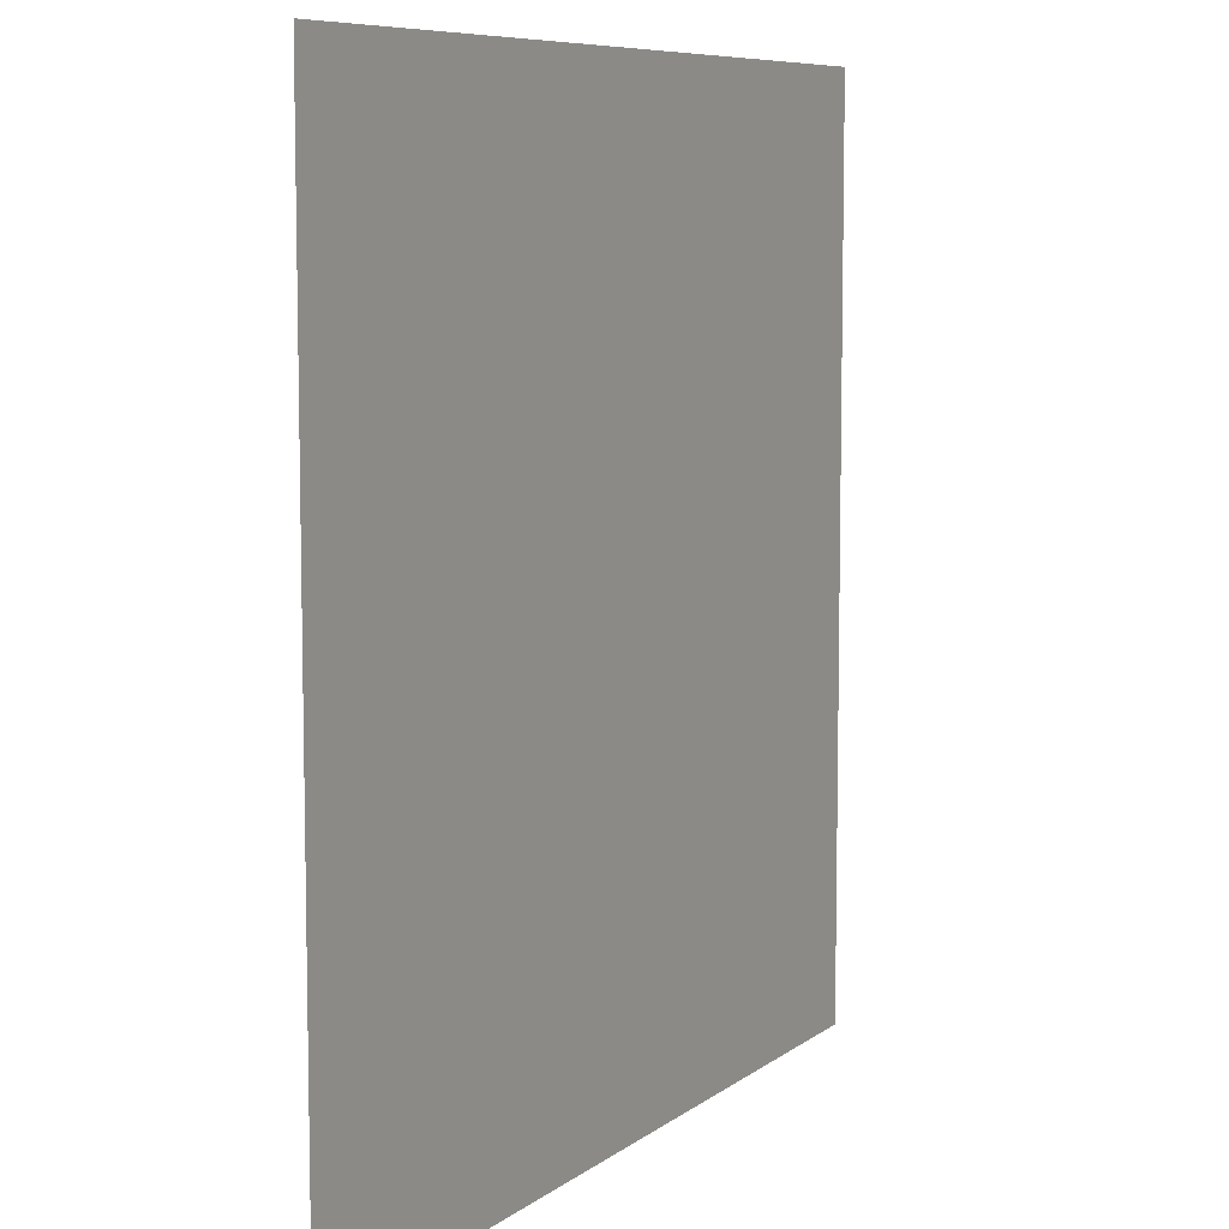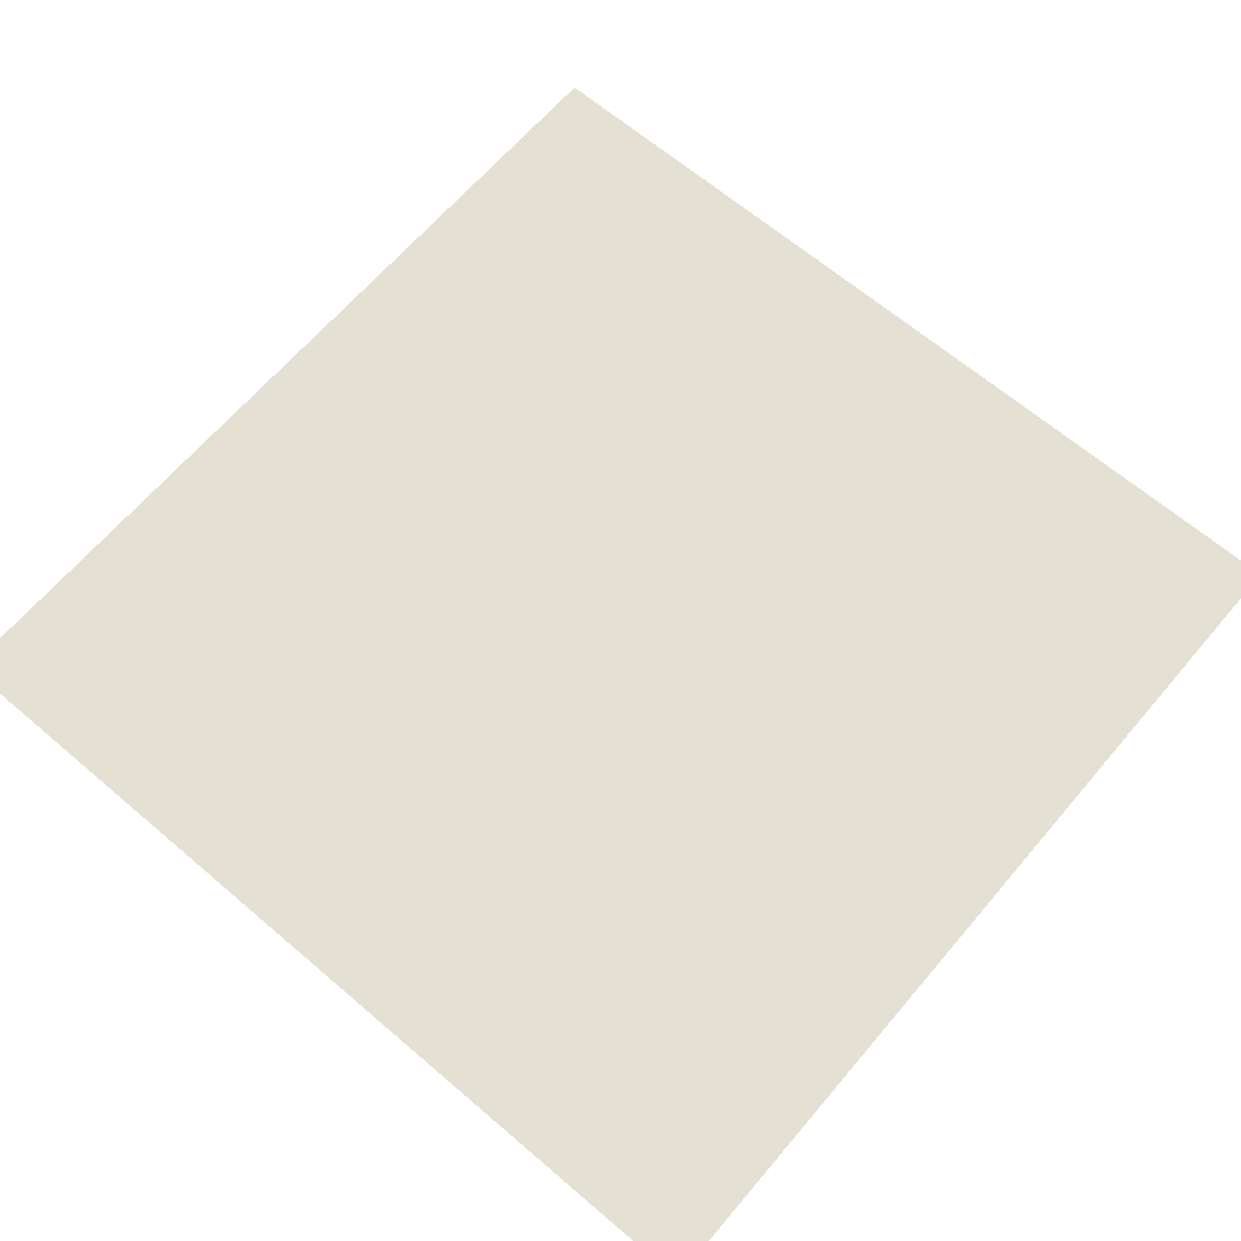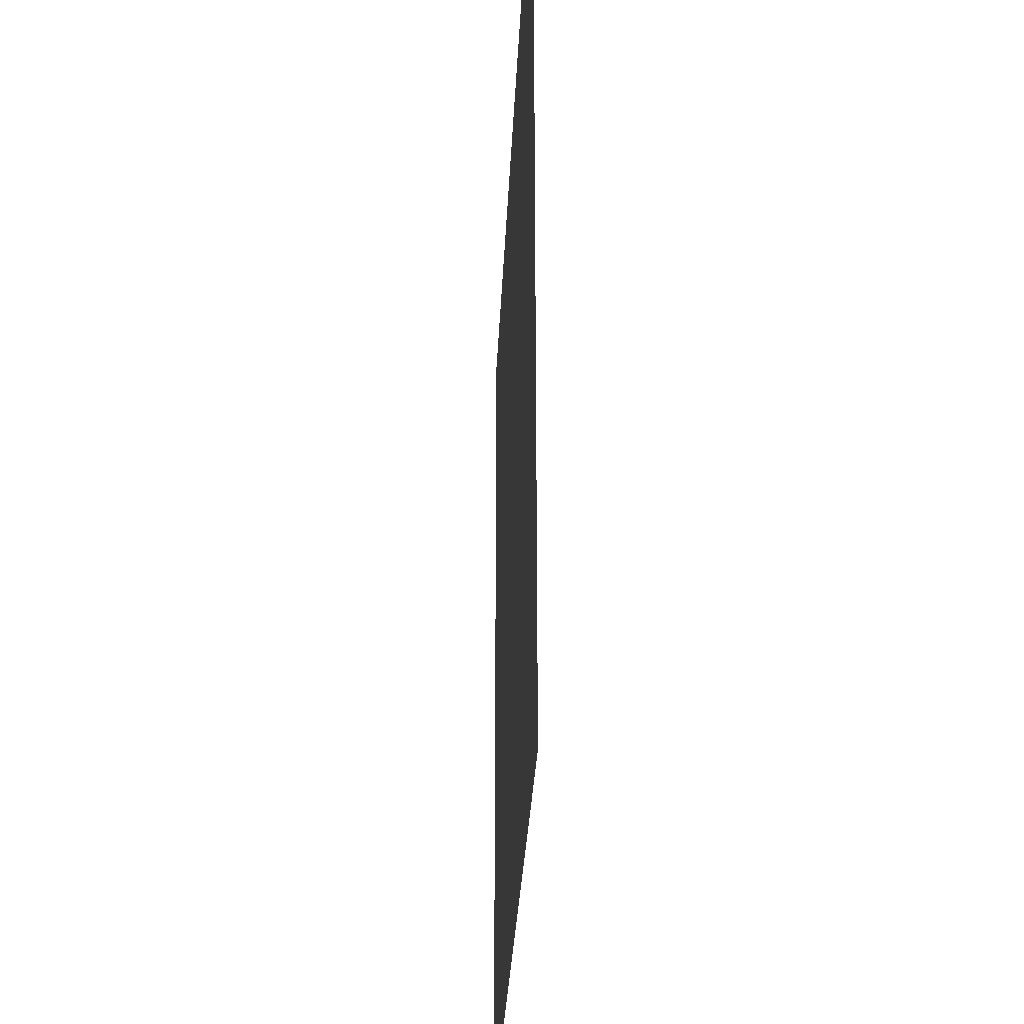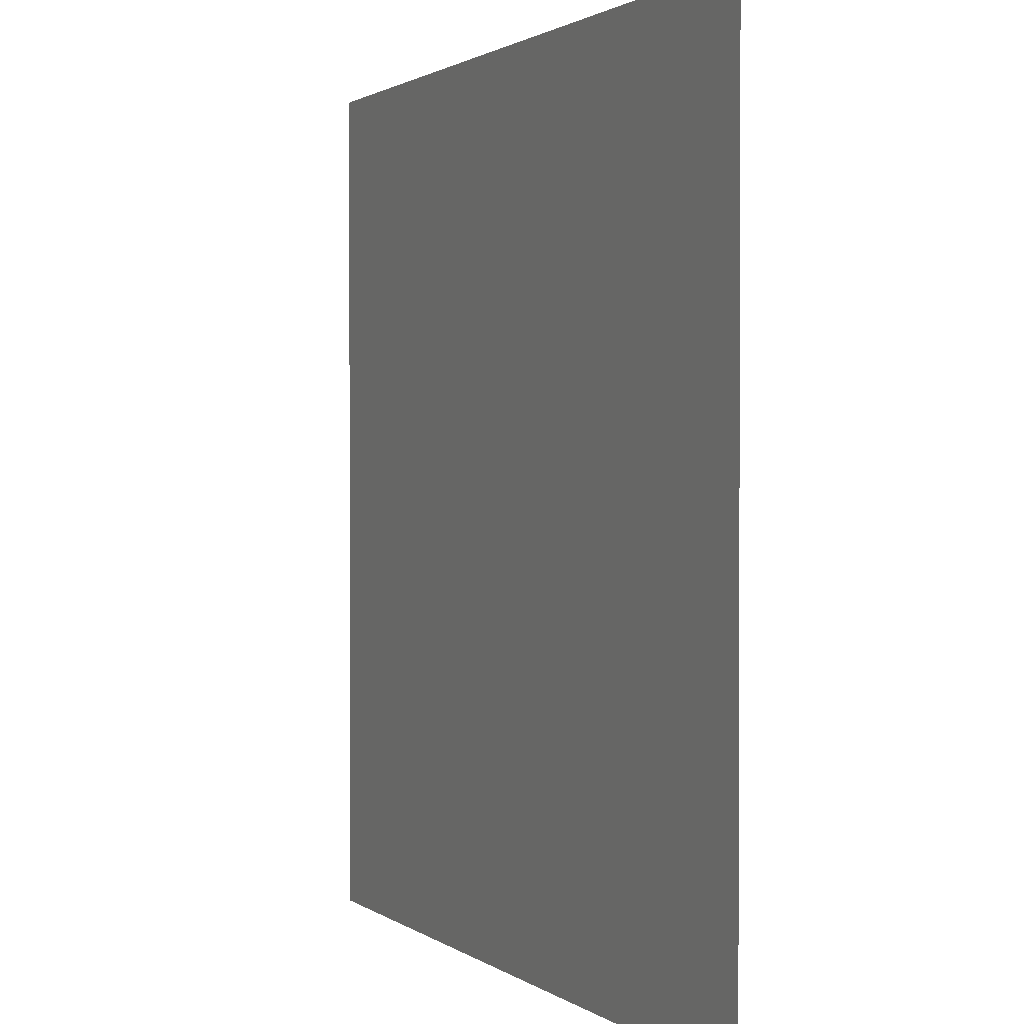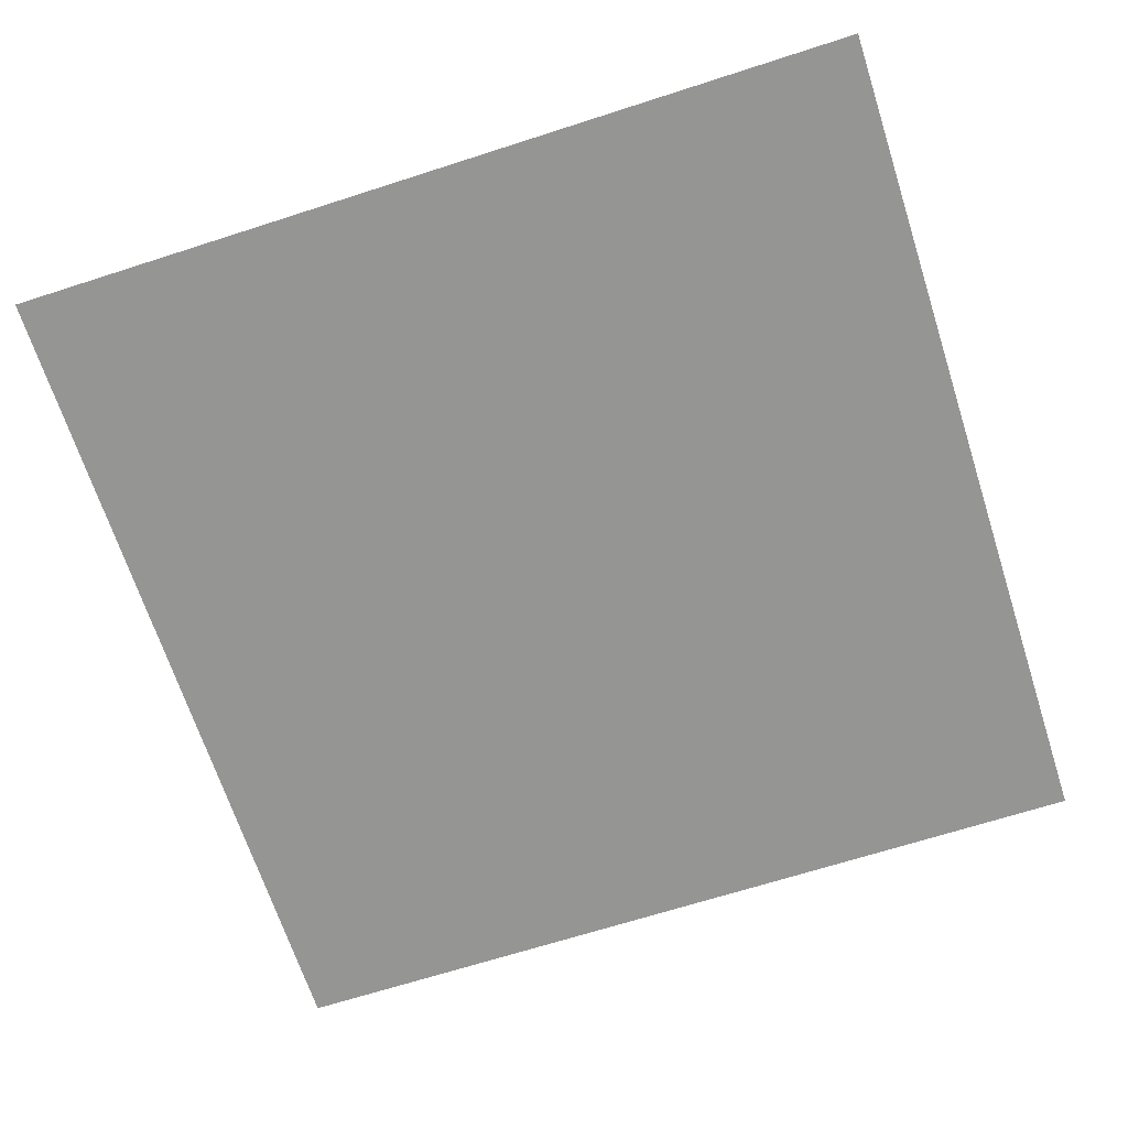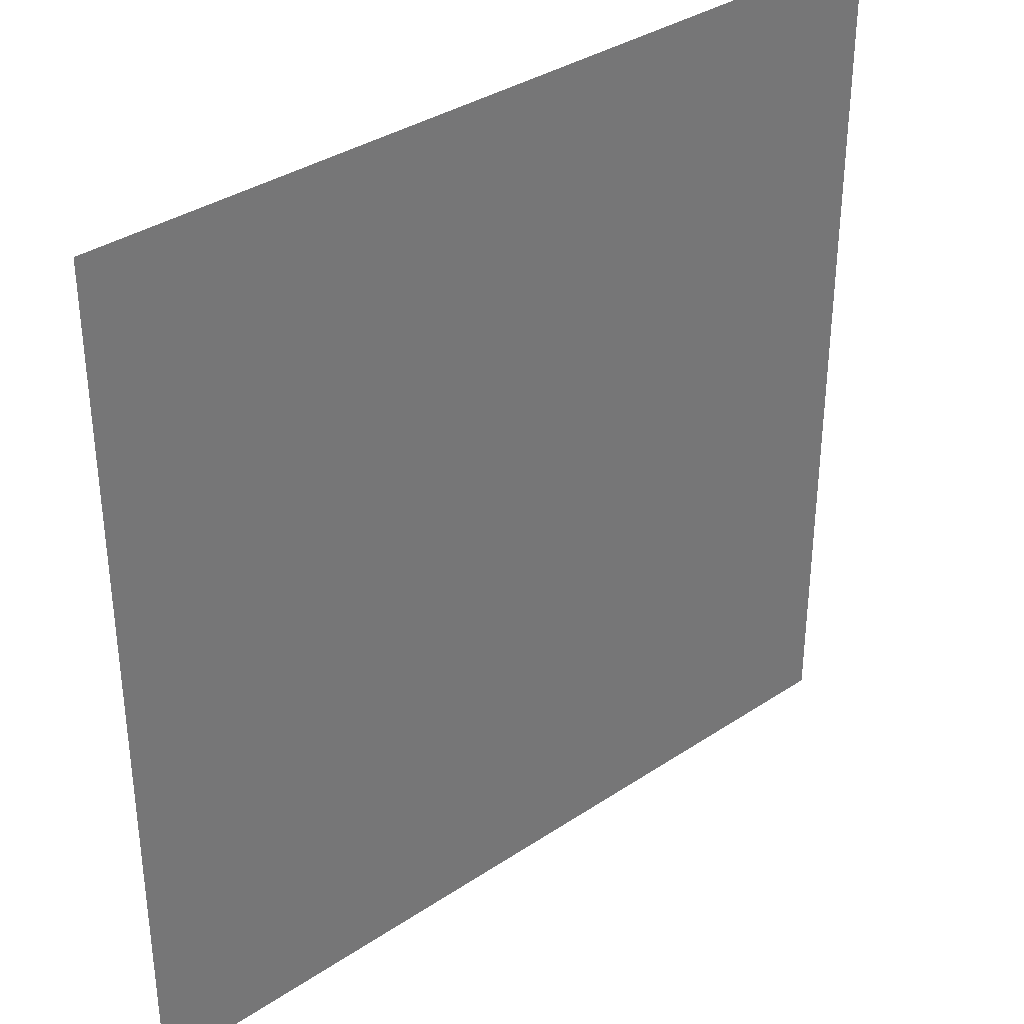
<metadata>
{"format":"obj","ext":"obj","renderer":"f3d","projection":"perspective","resolution":1024,"background":"white","views":[{"elev":7.9,"azim":-62.1,"up":"+Z"},{"elev":65.9,"azim":130.5,"up":"+Y"},{"elev":-29.3,"azim":87.6,"up":"+Z"},{"elev":1.4,"azim":-114.0,"up":"+Z"},{"elev":-67.4,"azim":-162.1,"up":"+Y"},{"elev":35.2,"azim":-41.5,"up":"+Z"}]}
</metadata>
<code>
o Plano
v -1 0 1
v 1 0 1
v -1 0 -1
v 1 0 -1
f 2 3 1
f 2 4 3

</code>
